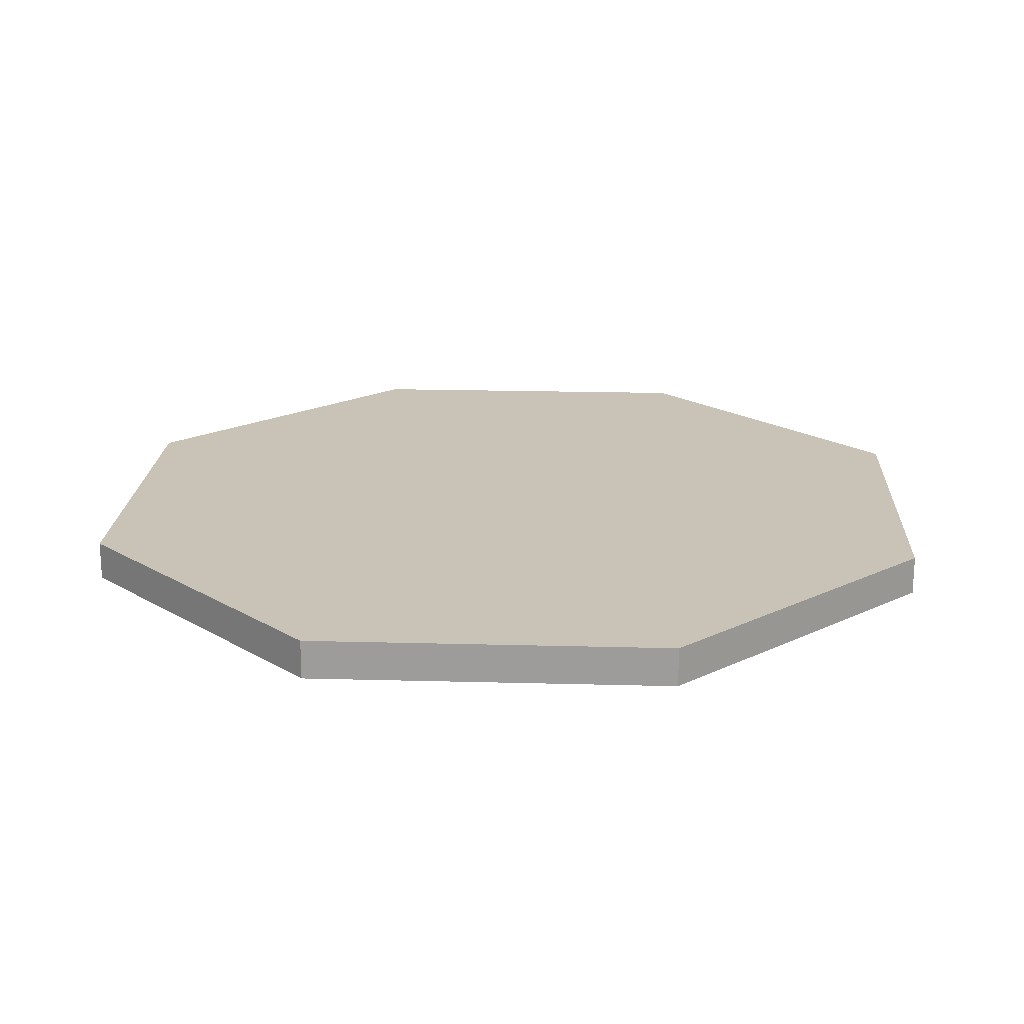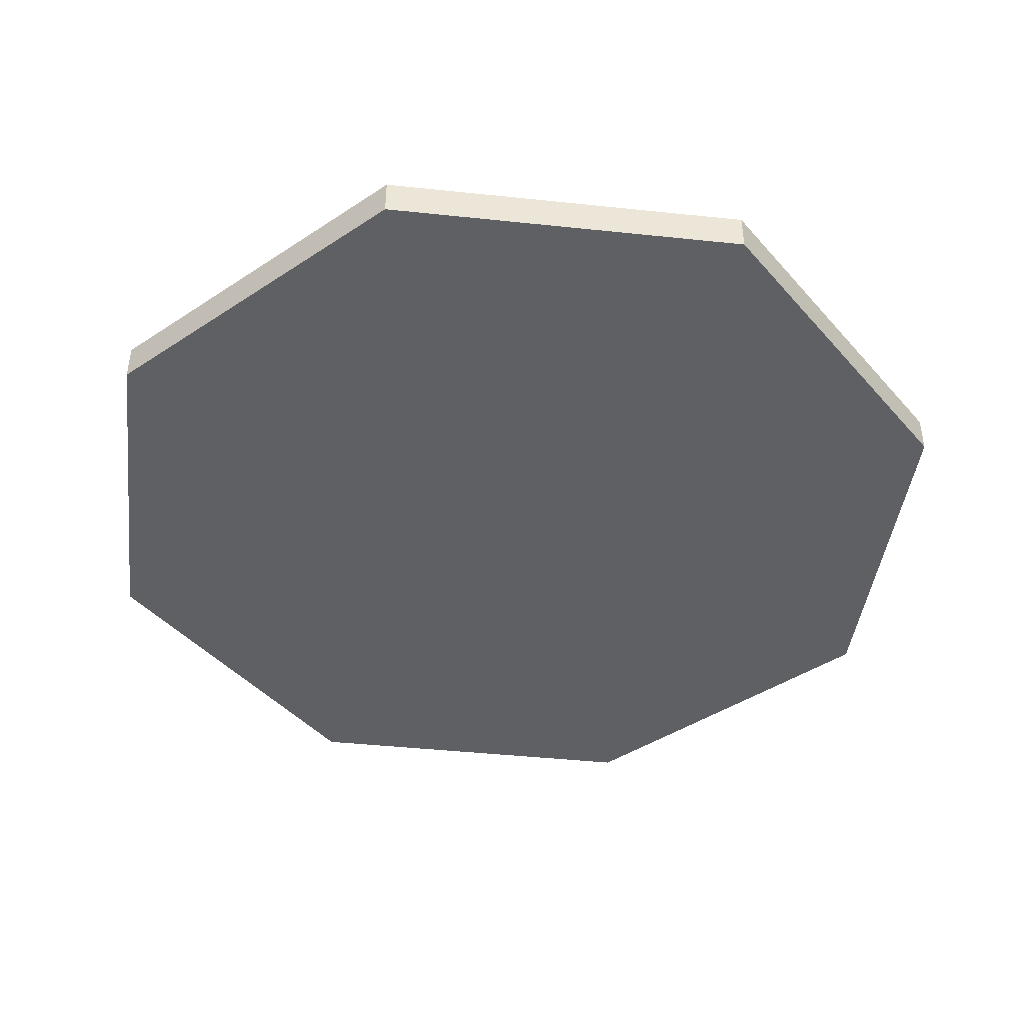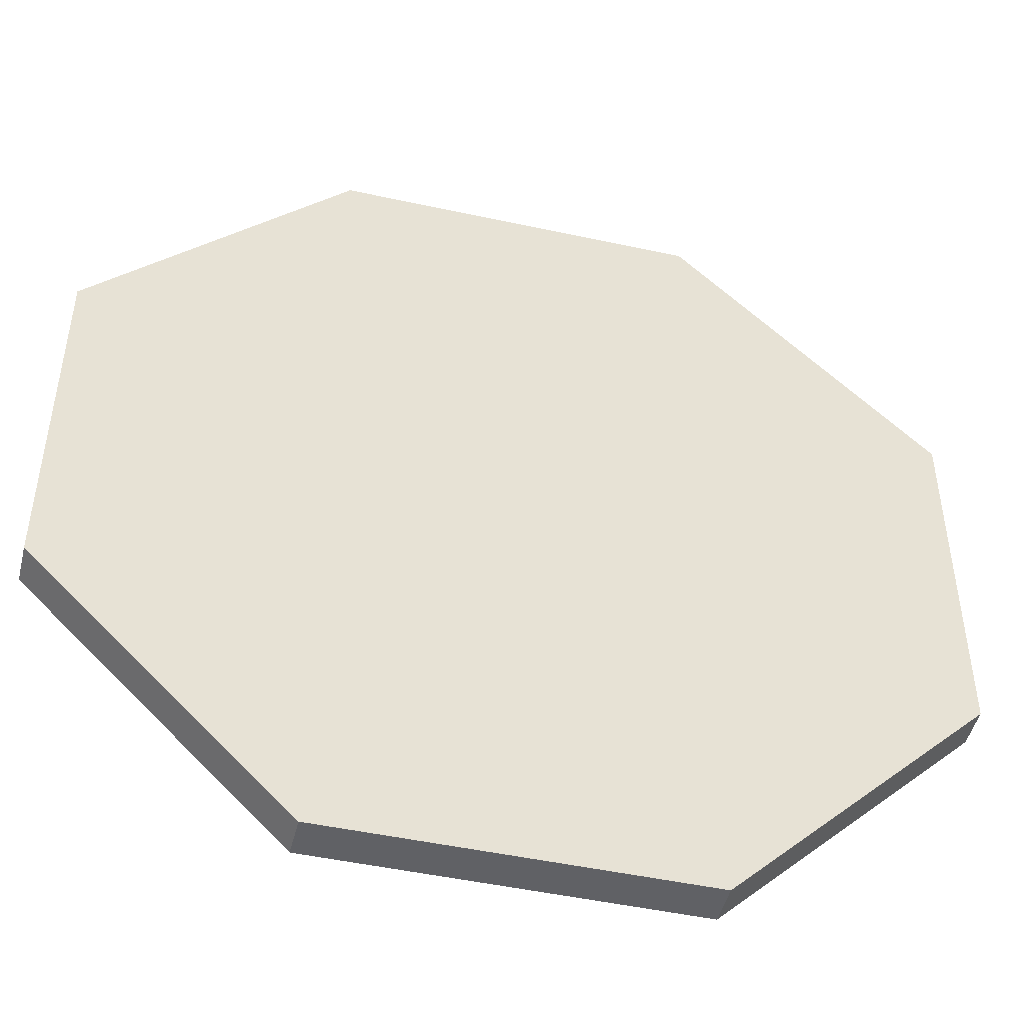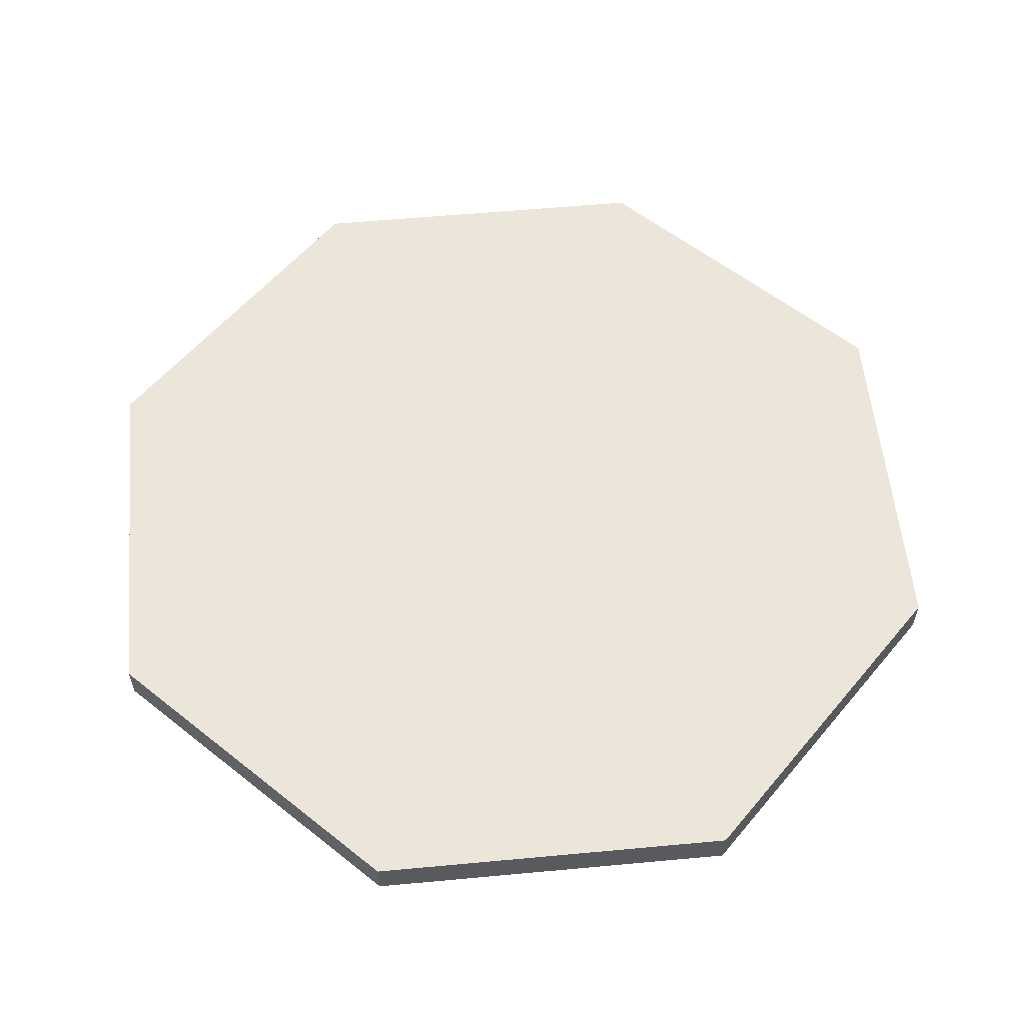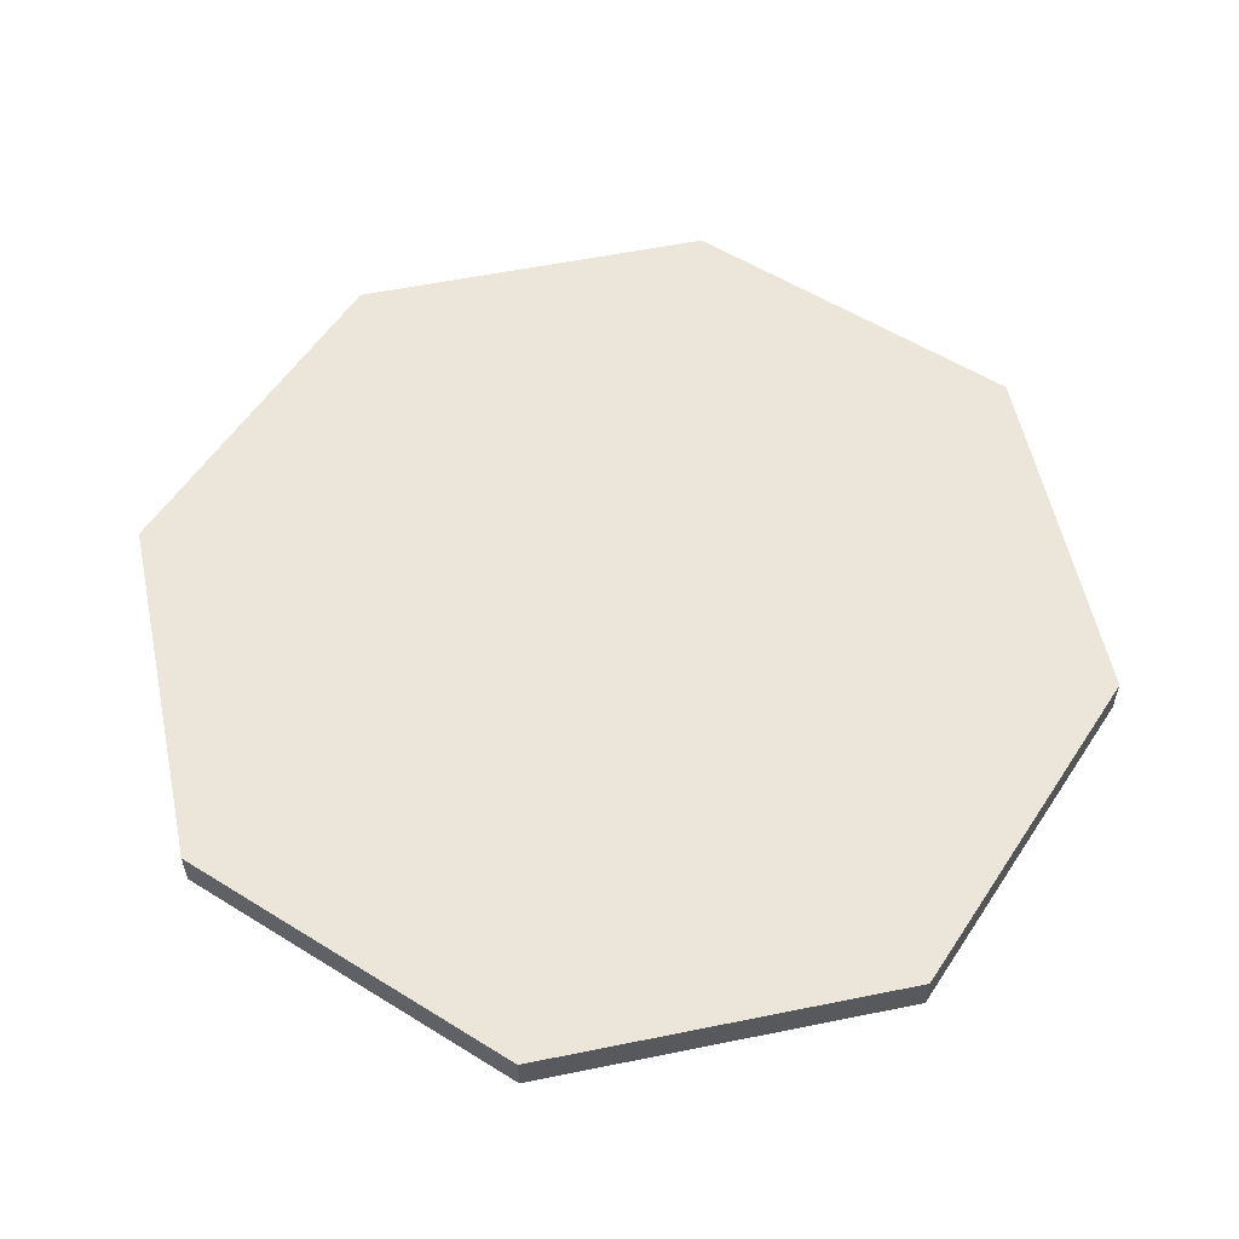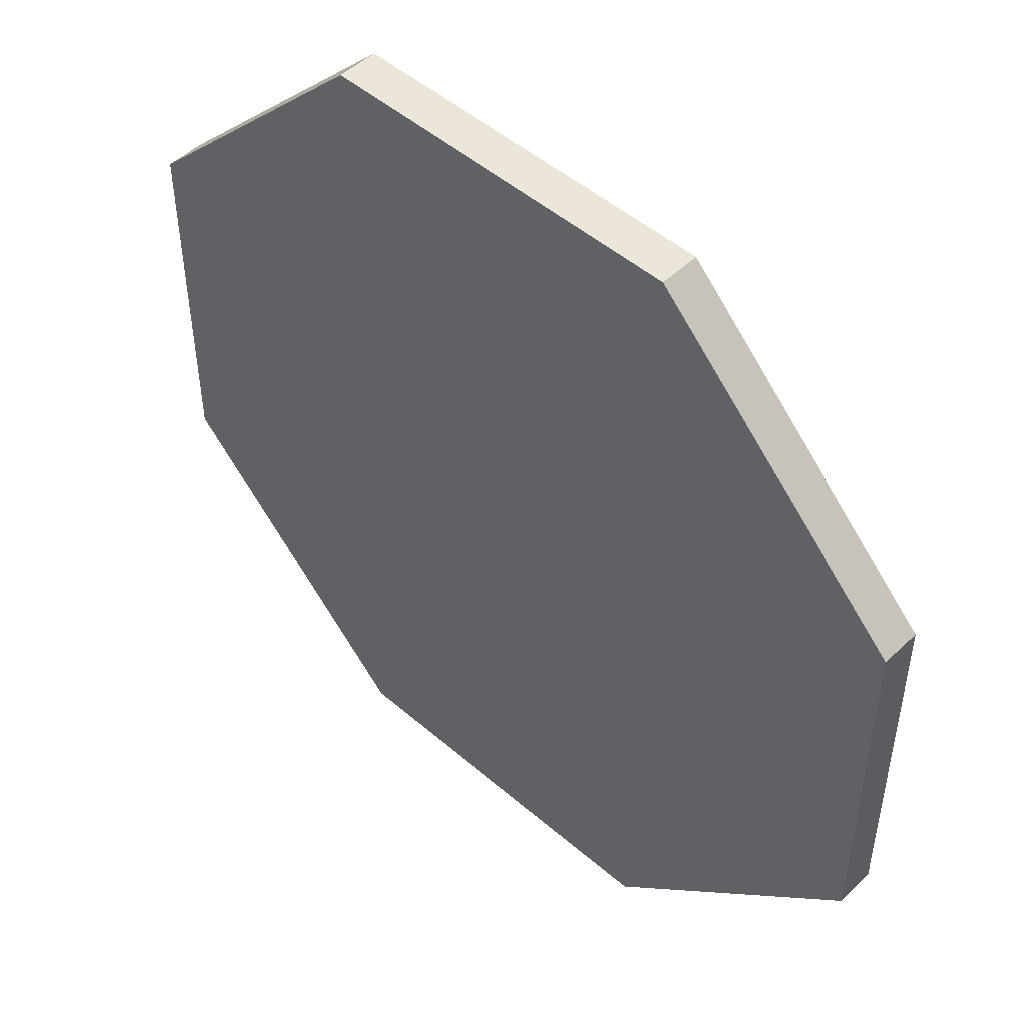
<metadata>
{"format":"obj","ext":"obj","renderer":"f3d","projection":"perspective","resolution":1024,"background":"white","views":[{"elev":19.4,"azim":-42.1,"up":"+Y"},{"elev":-43.5,"azim":-97.1,"up":"+Y"},{"elev":-47.7,"azim":166.2,"up":"+Z"},{"elev":57.4,"azim":-140.5,"up":"+Y"},{"elev":56.5,"azim":78.0,"up":"+Y"},{"elev":49.4,"azim":43.6,"up":"+Z"}]}
</metadata>
<code>
v  0.3465 0.0156 -0.1435
v  0.1435 0.0156 -0.3465
v  -0.1435 0.0156 -0.3465
v  -0.3465 0.0156 -0.1435
v  -0.3465 0.0156 0.1435
v  -0.1435 0.0156 0.3465
v  0.1435 0.0156 0.3465
v  0.3465 0.0156 0.1435
v  0.3465 -0.0156 -0.1435
v  0.1435 -0.0156 -0.3465
v  -0.1435 -0.0156 -0.3465
v  -0.3465 -0.0156 -0.1435
v  -0.3465 -0.0156 0.1435
v  -0.1435 -0.0156 0.3465
v  0.1435 -0.0156 0.3465
v  0.3465 -0.0156 0.1435
v  0.3465 0.0156 -0.1435
v  0.3465 0.0156 -0.1435
v  0.1435 0.0156 -0.3465
v  0.1435 0.0156 -0.3465
v  -0.1435 0.0156 -0.3465
v  -0.1435 0.0156 -0.3465
v  -0.3465 0.0156 -0.1435
v  -0.3465 0.0156 -0.1435
v  -0.3465 0.0156 0.1435
v  -0.3465 0.0156 0.1435
v  -0.1435 0.0156 0.3465
v  -0.1435 0.0156 0.3465
v  0.1435 0.0156 0.3465
v  0.1435 0.0156 0.3465
v  0.3465 0.0156 0.1435
v  0.3465 0.0156 0.1435
v  0.3465 -0.0156 -0.1435
v  0.3465 -0.0156 -0.1435
v  0.1435 -0.0156 -0.3465
v  0.1435 -0.0156 -0.3465
v  -0.1435 -0.0156 -0.3465
v  -0.1435 -0.0156 -0.3465
v  -0.3465 -0.0156 -0.1435
v  -0.3465 -0.0156 -0.1435
v  -0.3465 -0.0156 0.1435
v  -0.3465 -0.0156 0.1435
v  -0.1435 -0.0156 0.3465
v  -0.1435 -0.0156 0.3465
v  0.1435 -0.0156 0.3465
v  0.1435 -0.0156 0.3465
v  0.3465 -0.0156 0.1435
v  0.3465 -0.0156 0.1435
g token
f 8 1 20
f 8 20 22
f 8 22 24
f 8 24 26
f 8 26 28
f 8 28 30
f 35 33 47
f 47 45 43
f 47 43 41
f 47 41 39
f 47 39 37
f 35 47 37
f 44 15 7
f 7 27 44
f 46 16 31
f 31 29 46
f 48 9 17
f 17 32 48
f 34 10 2
f 2 18 34
f 36 11 3
f 3 19 36
f 38 12 4
f 4 21 38
f 40 13 5
f 5 23 40
f 42 14 6
f 6 25 42

</code>
